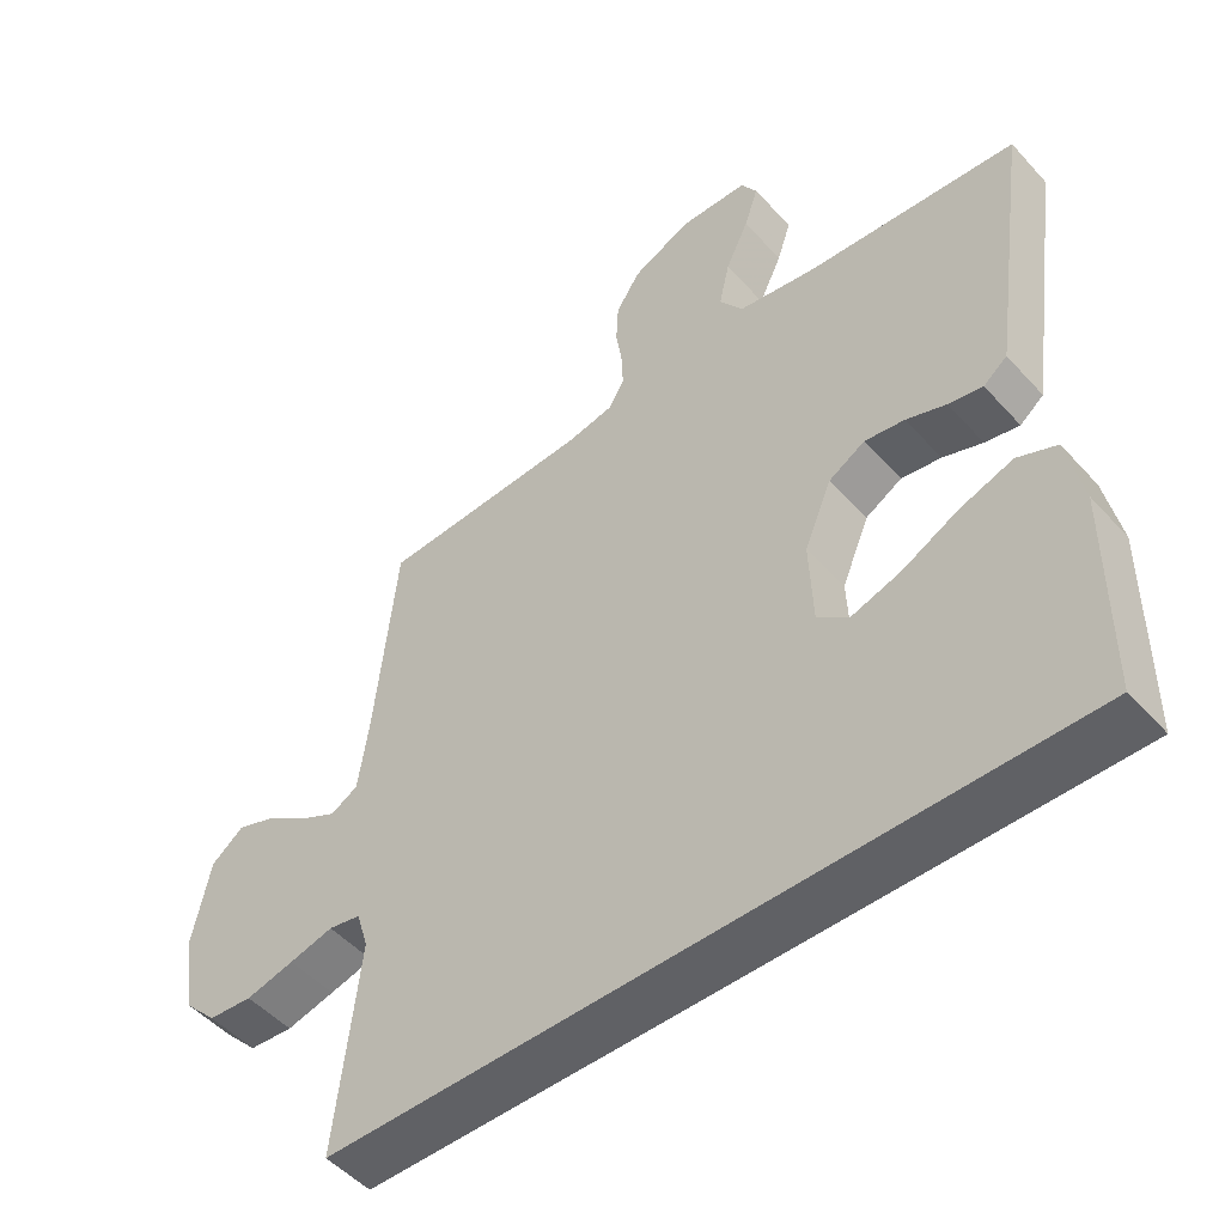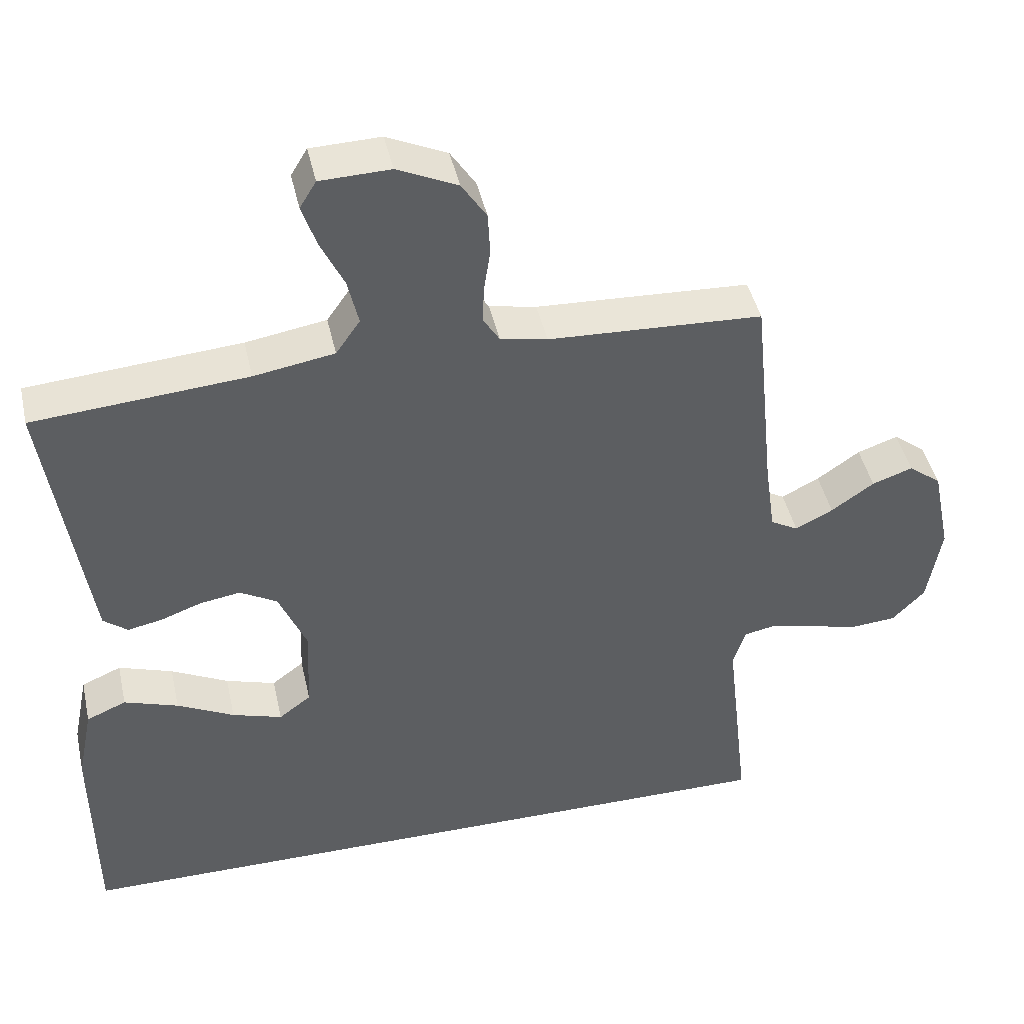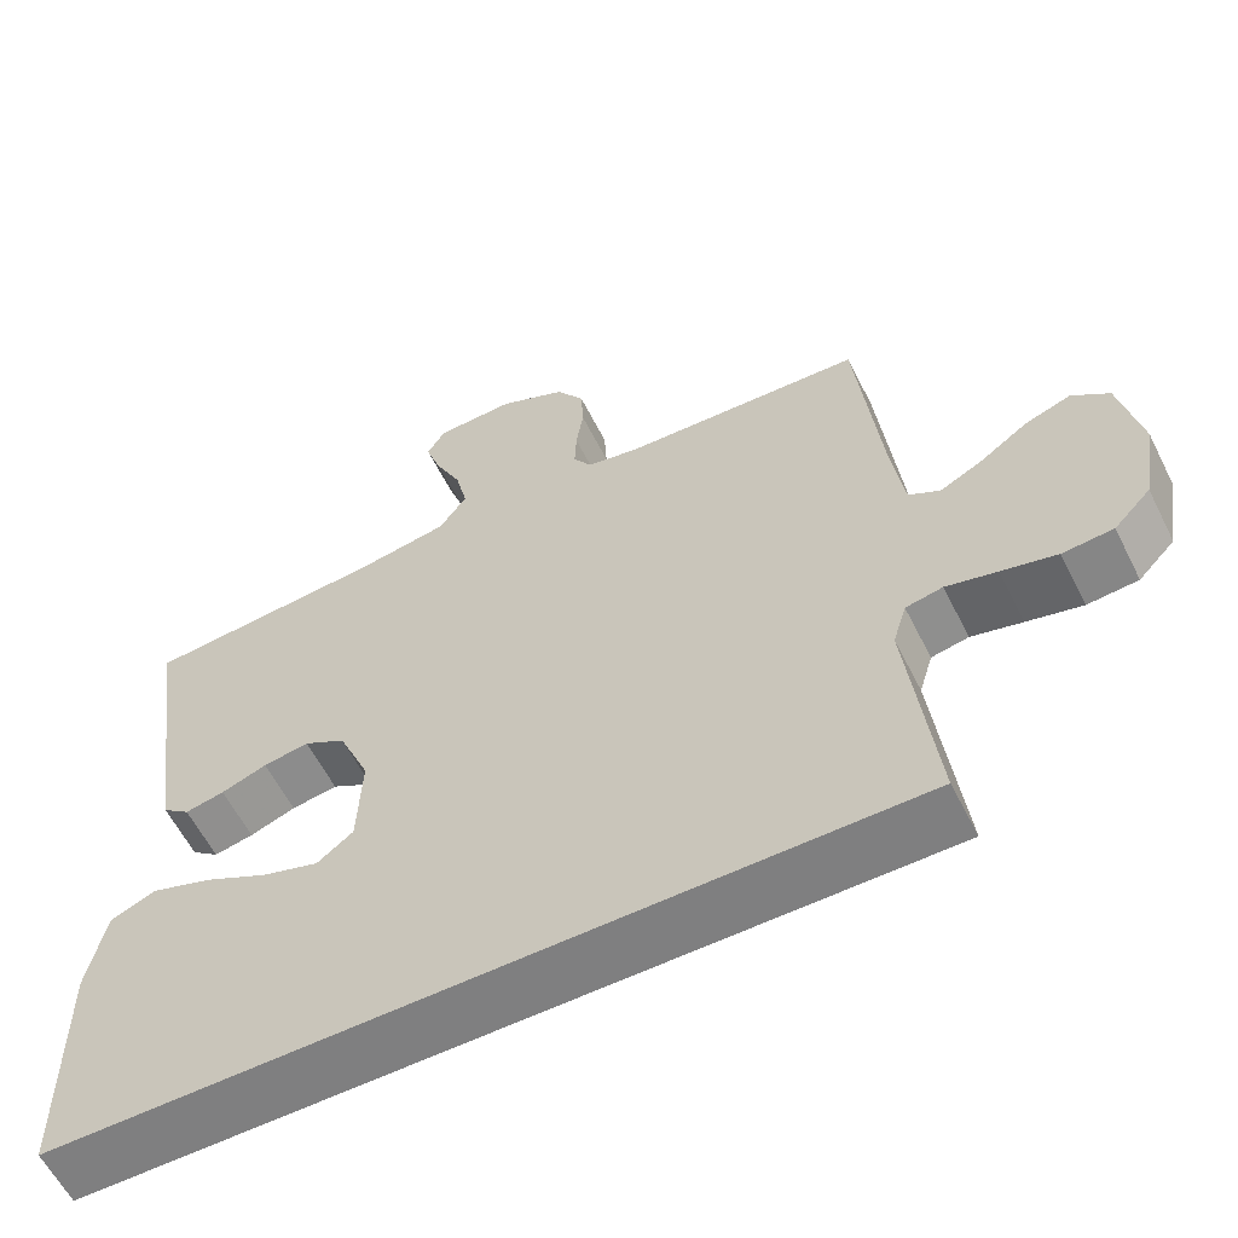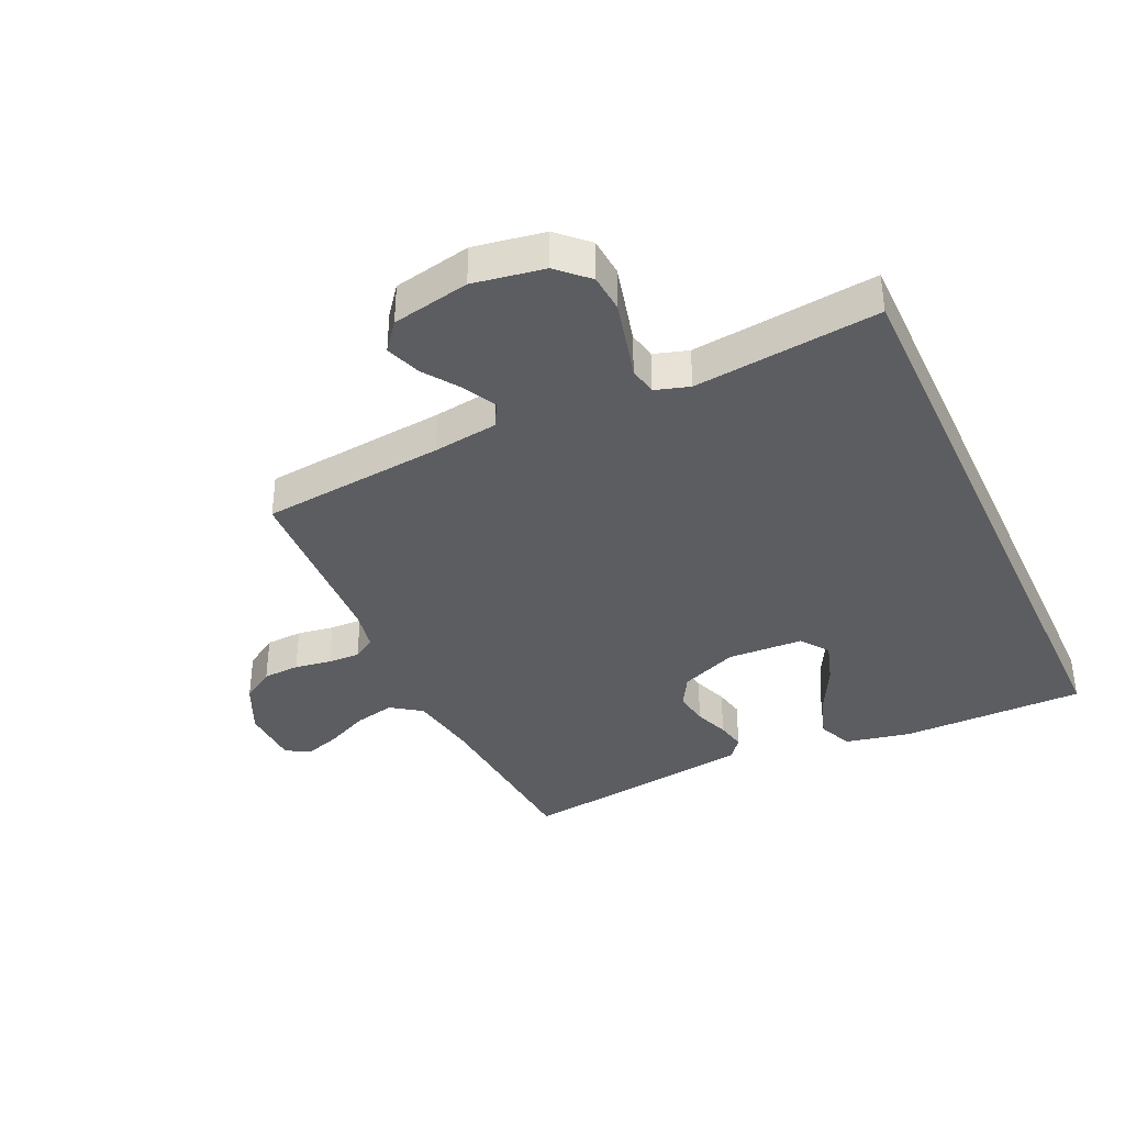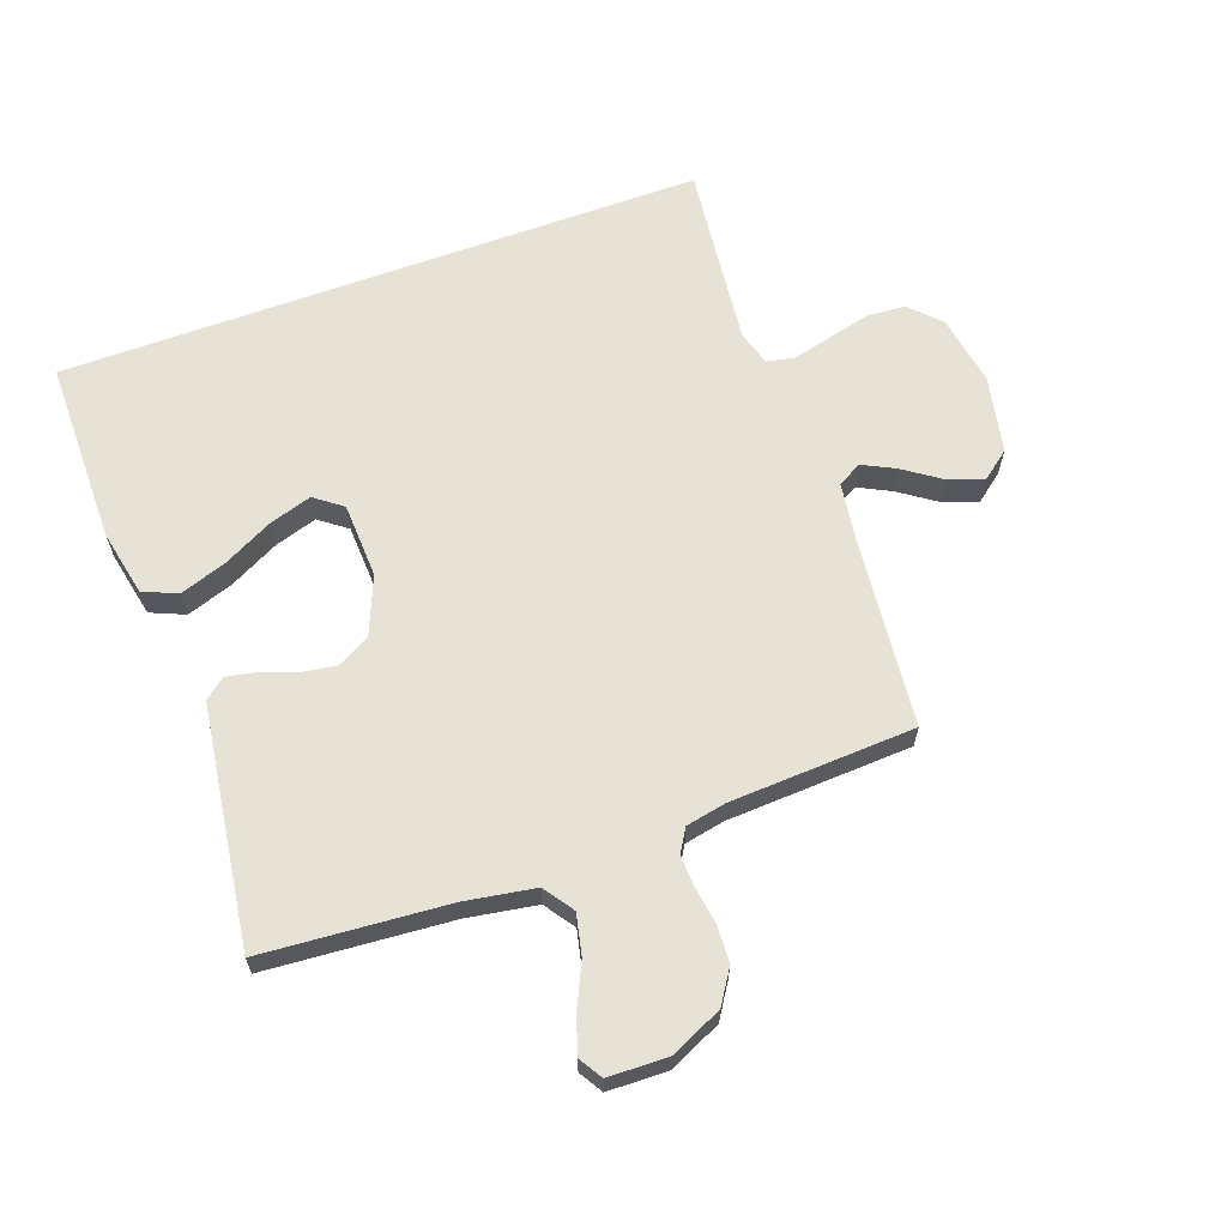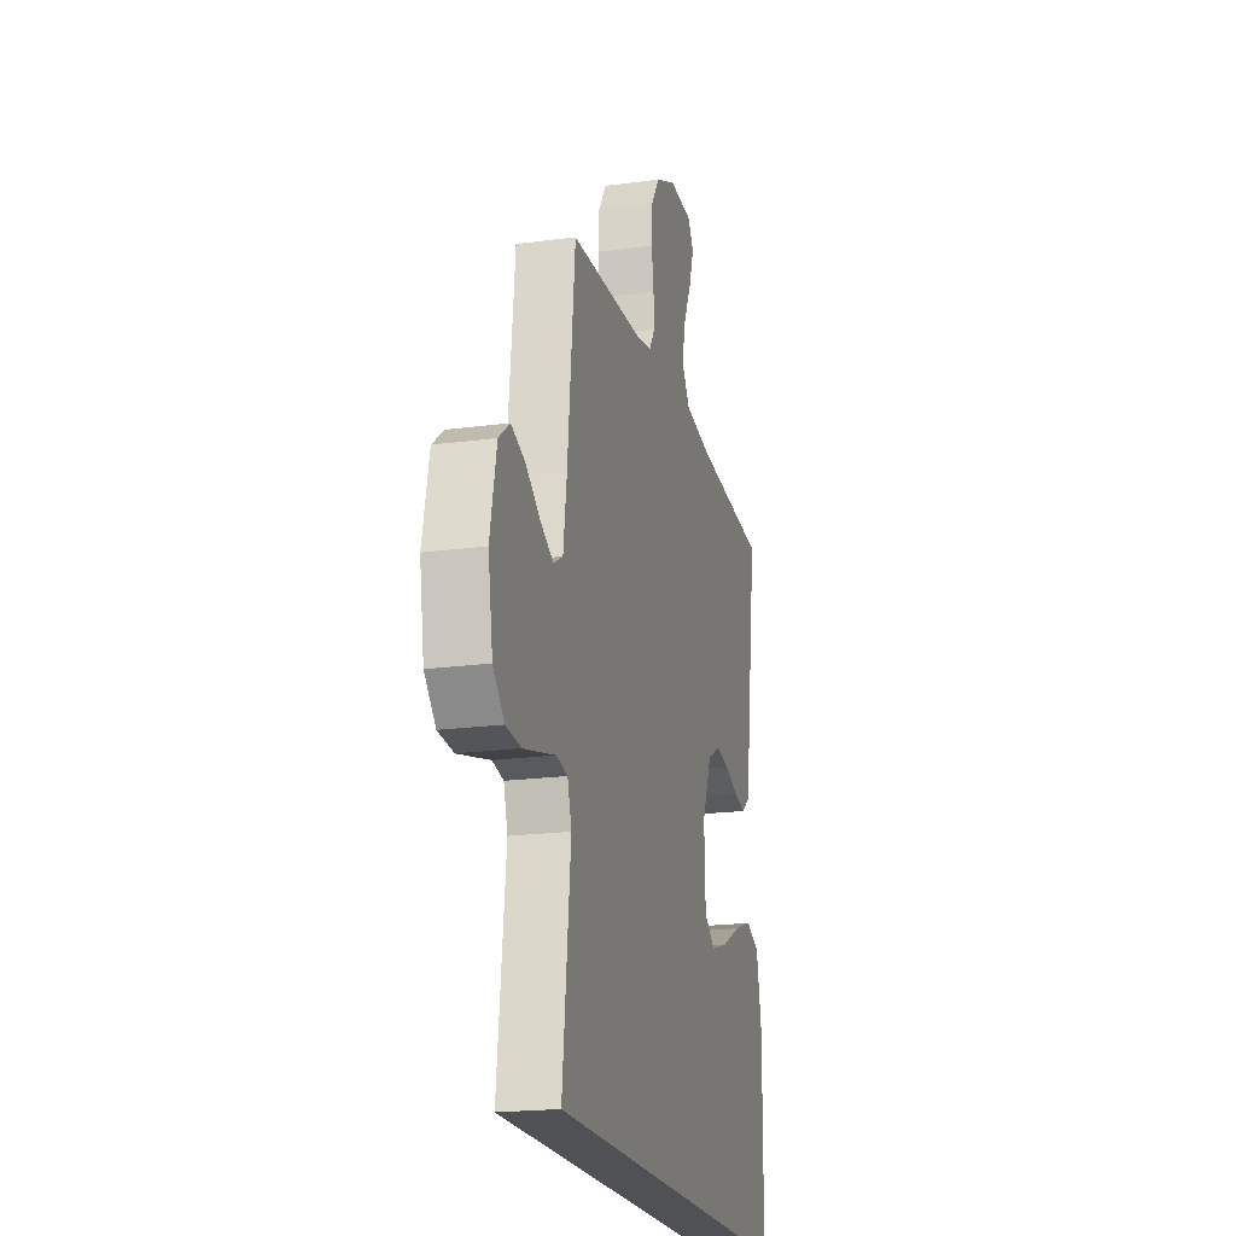
<metadata>
{"format":"obj","ext":"obj","renderer":"f3d","projection":"perspective","resolution":1024,"background":"white","views":[{"elev":-50.1,"azim":-139.7,"up":"+Z"},{"elev":44.4,"azim":-12.5,"up":"+Z"},{"elev":-59.8,"azim":26.6,"up":"+Z"},{"elev":-37.0,"azim":114.7,"up":"+Y"},{"elev":63.8,"azim":-20.1,"up":"+Y"},{"elev":-20.0,"azim":103.9,"up":"+Z"}]}
</metadata>
<code>
v -0.5 0.07 0.5
v -0.2 0.07 0.524
v -0.087 0.07 0.543
v -0.053 0.07 0.592
v -0.068 0.07 0.658
v -0.101 0.07 0.728
v -0.121 0.07 0.788
v -0.098 0.07 0.826
v 0 0.07 0.829
v 0.084 0.07 0.79
v 0.119 0.07 0.736
v 0.122 0.07 0.676
v 0.113 0.07 0.616
v 0.111 0.07 0.564
v 0.134 0.07 0.527
v 0.2 0.07 0.514
v 0.5 0.07 0.5
v 0.531 0.07 0.2
v 0.546 0.07 0.095
v 0.585 0.07 0.073
v 0.638 0.07 0.1
v 0.698 0.07 0.142
v 0.755 0.07 0.162
v 0.801 0.07 0.126
v 0.827 0.07 0
v 0.808 0.07 -0.115
v 0.762 0.07 -0.163
v 0.699 0.07 -0.168
v 0.63 0.07 -0.151
v 0.567 0.07 -0.135
v 0.521 0.07 -0.144
v 0.504 0.07 -0.2
v 0.538 0.07 -0.5
v -0.508 0.07 -0.5
v -0.51 0.07 -0.2
v -0.488 0.07 -0.092
v -0.432 0.07 -0.068
v -0.356 0.07 -0.094
v -0.276 0.07 -0.135
v -0.206 0.07 -0.157
v -0.161 0.07 -0.123
v -0.156 0.07 0
v -0.195 0.07 0.093
v -0.247 0.07 0.123
v -0.304 0.07 0.114
v -0.361 0.07 0.093
v -0.41 0.07 0.083
v -0.444 0.07 0.11
v -0.457 0.07 0.2
v -0.5 0 0.5
v -0.2 0 0.524
v -0.087 0 0.543
v -0.053 0 0.592
v -0.068 0 0.658
v -0.101 0 0.728
v -0.121 0 0.788
v -0.098 0 0.826
v 0 0 0.829
v 0.084 0 0.79
v 0.119 0 0.736
v 0.122 0 0.676
v 0.113 0 0.616
v 0.111 0 0.564
v 0.134 0 0.527
v 0.2 0 0.514
v 0.5 0 0.5
v 0.531 0 0.2
v 0.546 0 0.095
v 0.585 0 0.073
v 0.638 0 0.1
v 0.698 0 0.142
v 0.755 0 0.162
v 0.801 0 0.126
v 0.827 0 0
v 0.808 0 -0.115
v 0.762 0 -0.163
v 0.699 0 -0.168
v 0.63 0 -0.151
v 0.567 0 -0.135
v 0.521 0 -0.144
v 0.504 0 -0.2
v 0.538 0 -0.5
v -0.508 0 -0.5
v -0.51 0 -0.2
v -0.488 0 -0.092
v -0.432 0 -0.068
v -0.356 0 -0.094
v -0.276 0 -0.135
v -0.206 0 -0.157
v -0.161 0 -0.123
v -0.156 0 0
v -0.195 0 0.093
v -0.247 0 0.123
v -0.304 0 0.114
v -0.361 0 0.093
v -0.41 0 0.083
v -0.444 0 0.11
v -0.457 0 0.2
f 48 49 1 2
f 45 46 47 48
f 44 45 48 2
f 43 44 2 3
f 42 43 3 4
f 41 42 4
f 36 37 38 39
f 36 39 40
f 35 36 40
f 32 33 34 35
f 31 32 35 40
f 30 31 40 41
f 28 29 30
f 27 28 30
f 26 27 30
f 21 22 23 24
f 20 21 24 25
f 16 17 18
f 15 16 18 19
f 10 11 12 13
f 10 13 14
f 9 10 14
f 8 9 14
f 5 6 7 8
f 4 5 8 14
f 41 4 14 15
f 20 25 26 30
f 19 20 30 41
f 15 19 41
f 51 50 98 97
f 97 96 95 94
f 51 97 94 93
f 52 51 93 92
f 53 52 92 91
f 53 91 90
f 88 87 86 85
f 89 88 85
f 89 85 84
f 84 83 82 81
f 89 84 81 80
f 90 89 80 79
f 79 78 77
f 79 77 76
f 79 76 75
f 73 72 71 70
f 74 73 70 69
f 67 66 65
f 68 67 65 64
f 62 61 60 59
f 63 62 59
f 63 59 58
f 63 58 57
f 57 56 55 54
f 63 57 54 53
f 64 63 53 90
f 79 75 74 69
f 90 79 69 68
f 90 68 64
f 1 50 51 2
f 2 51 52 3
f 3 52 53 4
f 4 53 54 5
f 5 54 55 6
f 6 55 56 7
f 7 56 57 8
f 8 57 58 9
f 9 58 59 10
f 10 59 60 11
f 11 60 61 12
f 12 61 62 13
f 13 62 63 14
f 14 63 64 15
f 15 64 65 16
f 16 65 66 17
f 17 66 67 18
f 18 67 68 19
f 19 68 69 20
f 20 69 70 21
f 21 70 71 22
f 22 71 72 23
f 23 72 73 24
f 24 73 74 25
f 25 74 75 26
f 26 75 76 27
f 27 76 77 28
f 28 77 78 29
f 29 78 79 30
f 30 79 80 31
f 31 80 81 32
f 32 81 82 33
f 33 82 83 34
f 34 83 84 35
f 35 84 85 36
f 36 85 86 37
f 37 86 87 38
f 38 87 88 39
f 39 88 89 40
f 40 89 90 41
f 41 90 91 42
f 42 91 92 43
f 43 92 93 44
f 44 93 94 45
f 45 94 95 46
f 46 95 96 47
f 47 96 97 48
f 48 97 98 49
f 49 98 50 1

</code>
